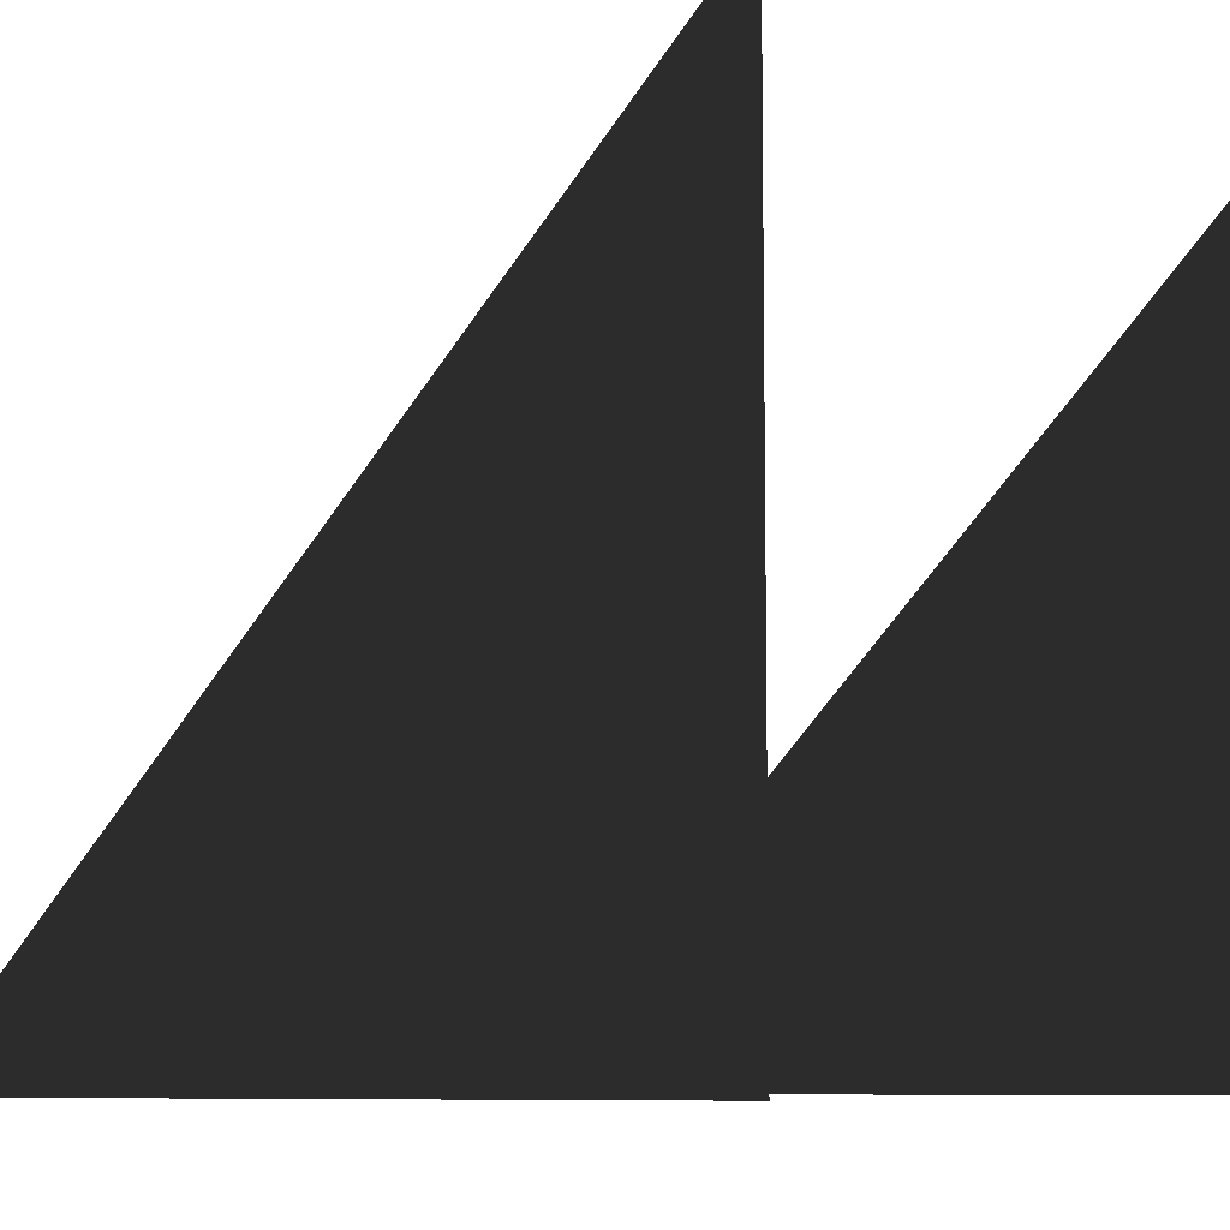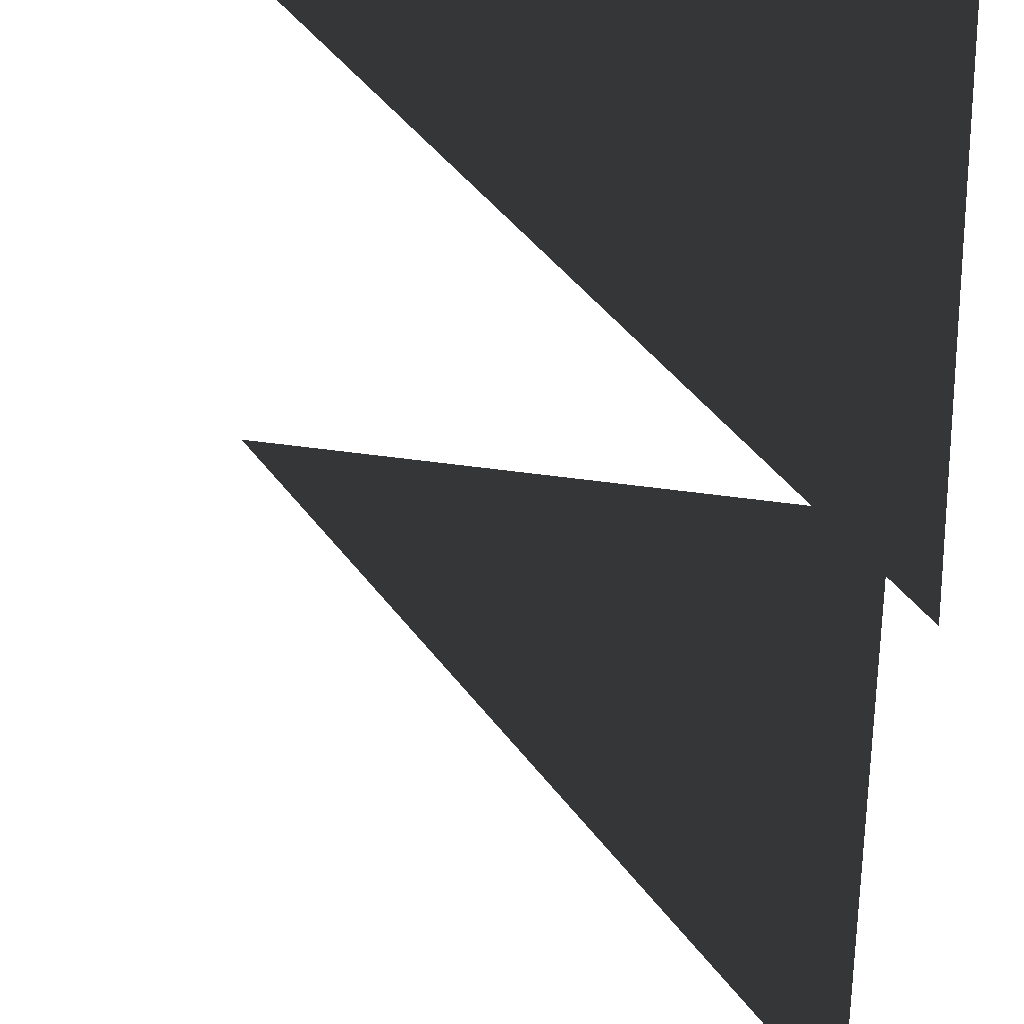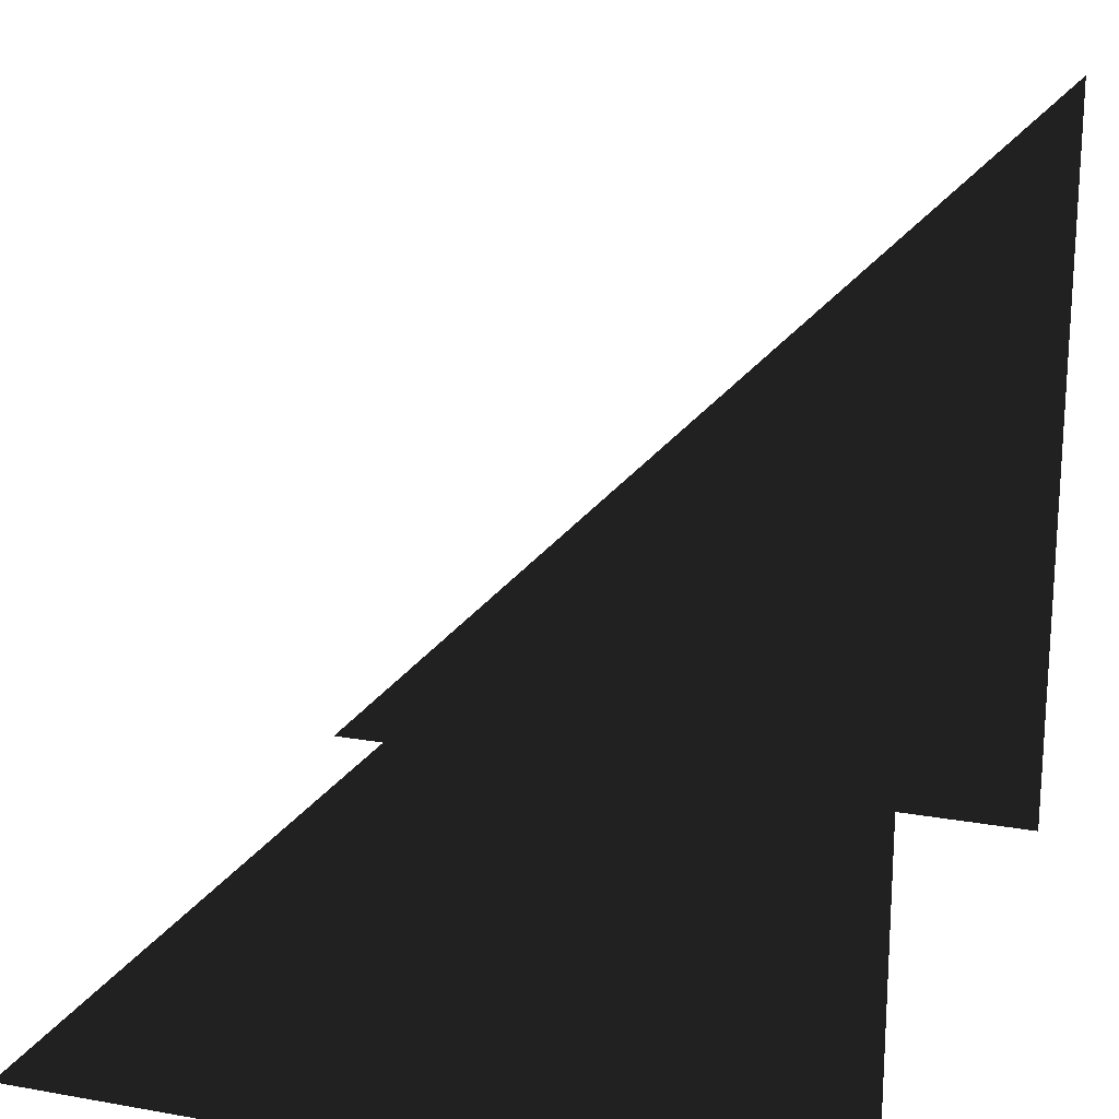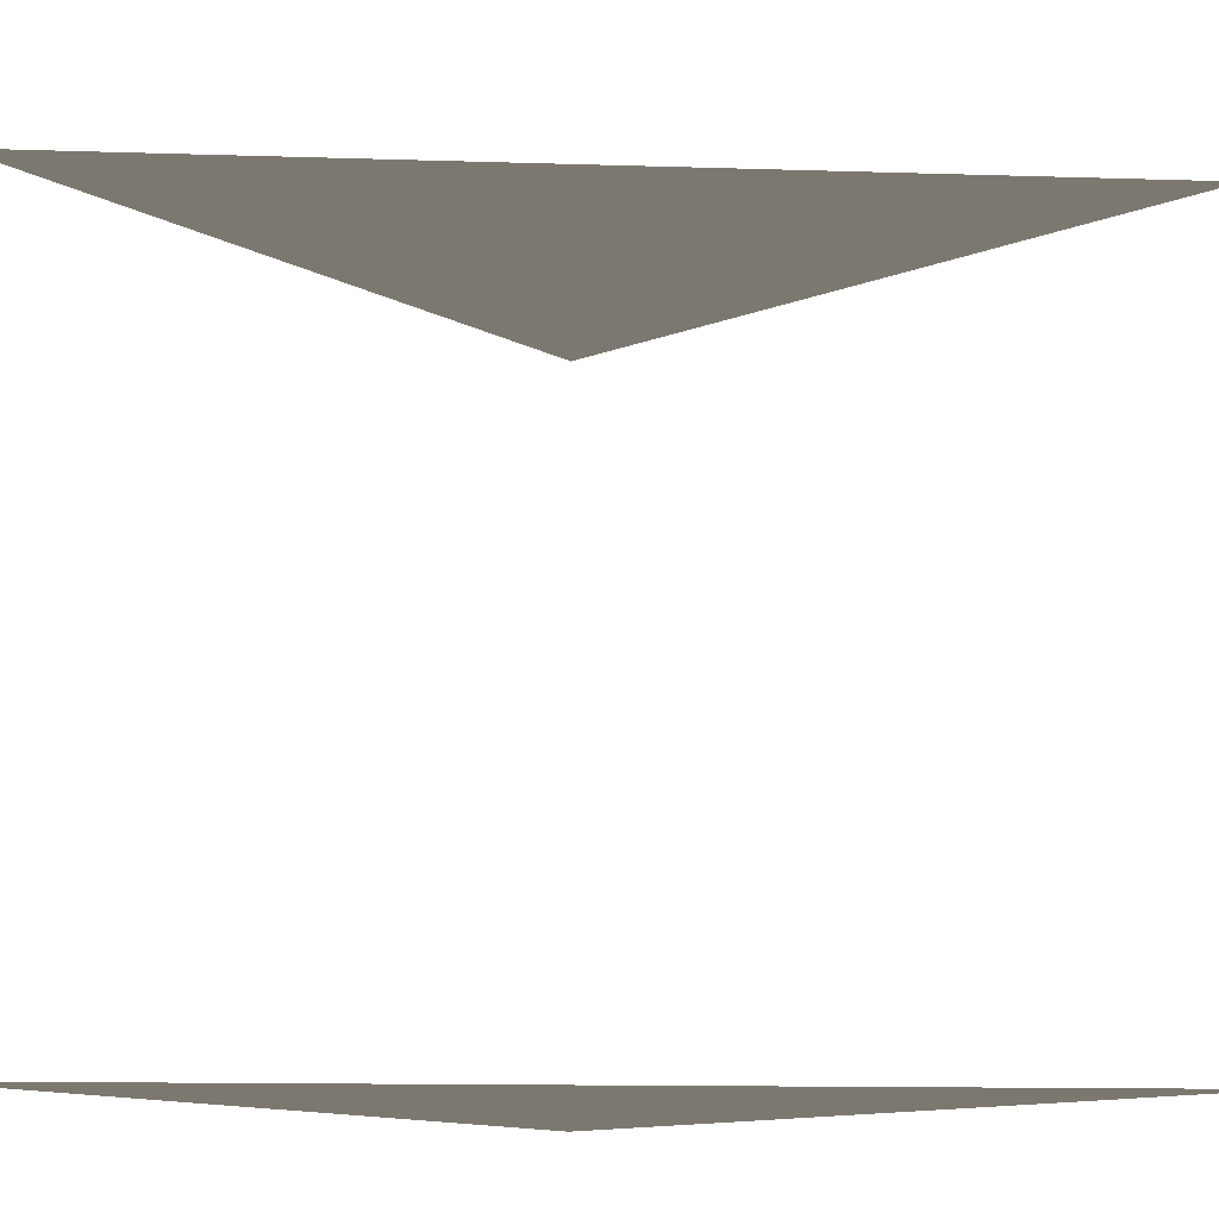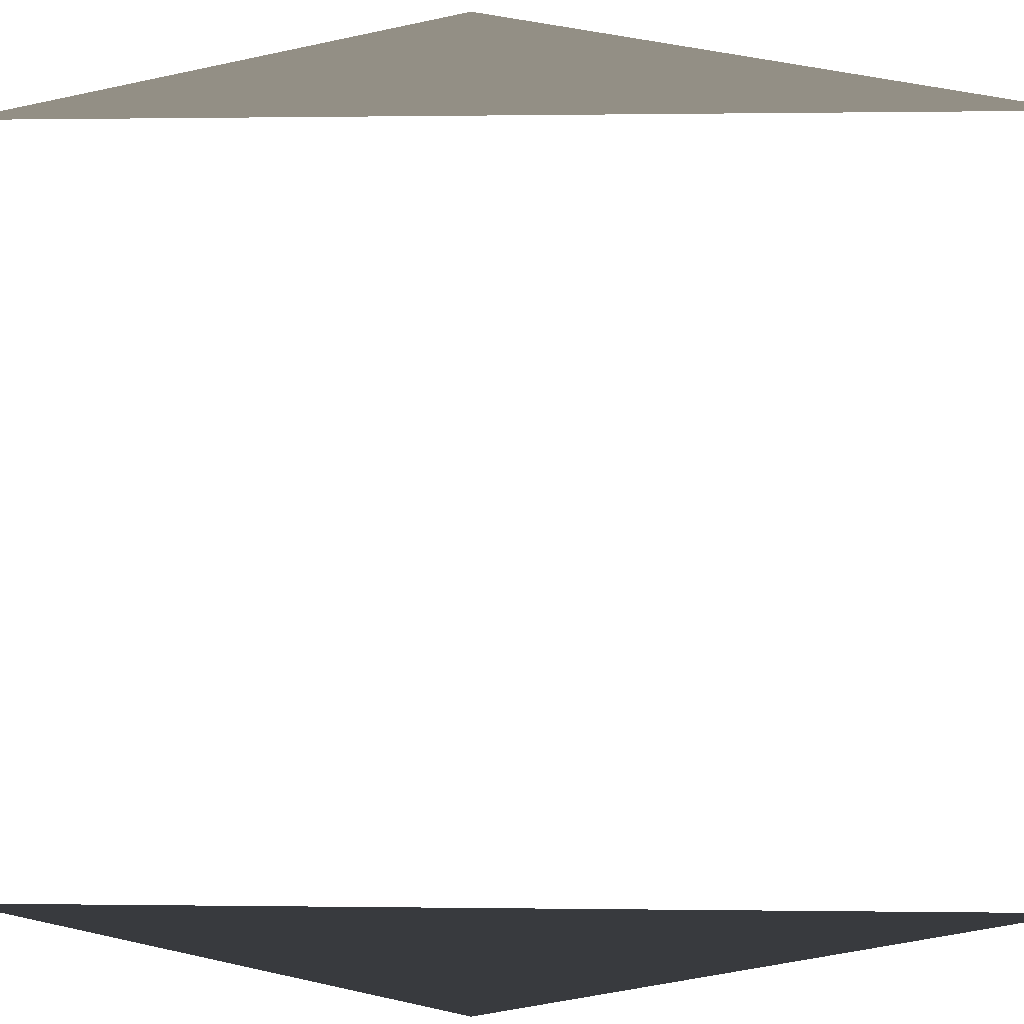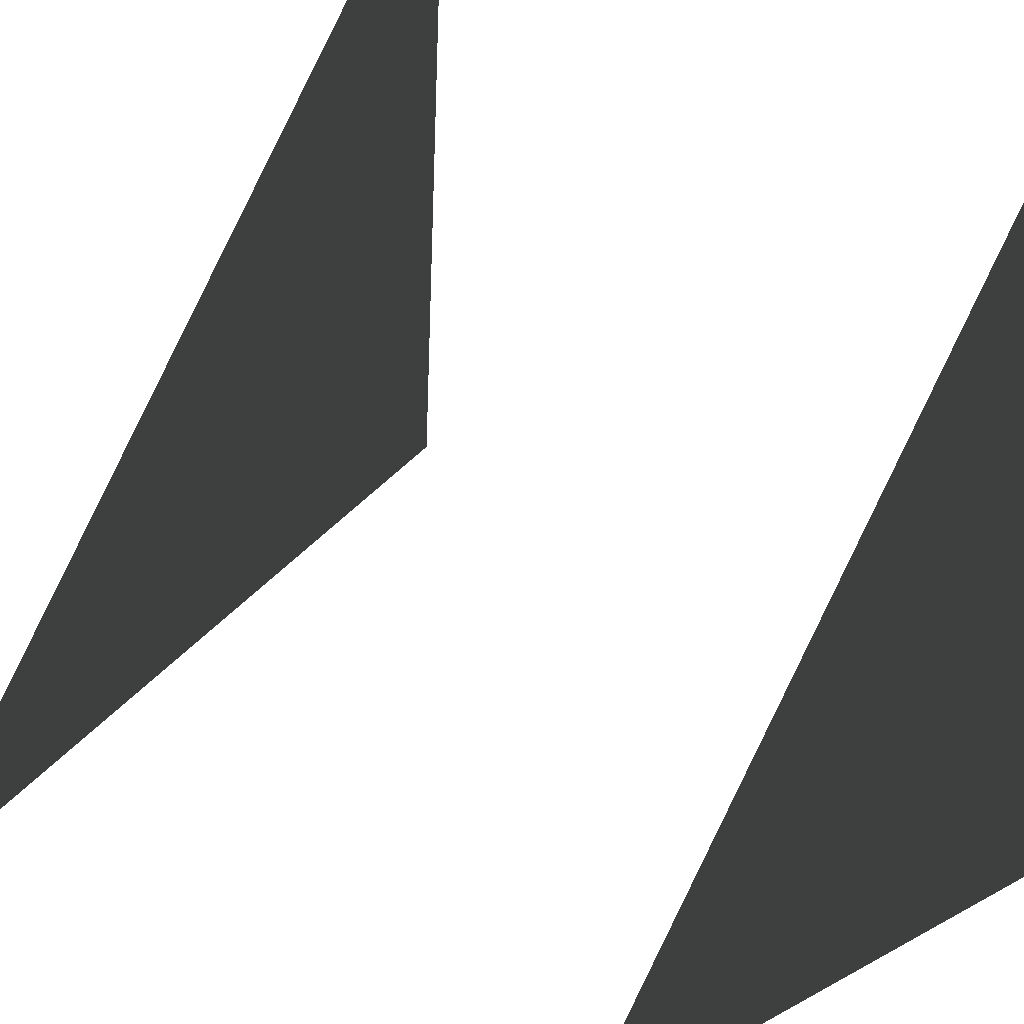
<metadata>
{"format":"obj","ext":"obj","renderer":"f3d","projection":"perspective","resolution":1024,"background":"white","views":[{"elev":-8.3,"azim":-145.2,"up":"+Z"},{"elev":49.7,"azim":98.8,"up":"+Y"},{"elev":20.3,"azim":-161.9,"up":"+Z"},{"elev":-13.2,"azim":40.9,"up":"+Y"},{"elev":0.2,"azim":-131.7,"up":"+Y"},{"elev":-39.5,"azim":-128.5,"up":"+Z"}]}
</metadata>
<code>
v 0 0 0
v 1 0 0
v 0 0 1
v 0 1 0
v 1 1 0
v 0 1 1
f 1 2 3
f 4 5 6

</code>
